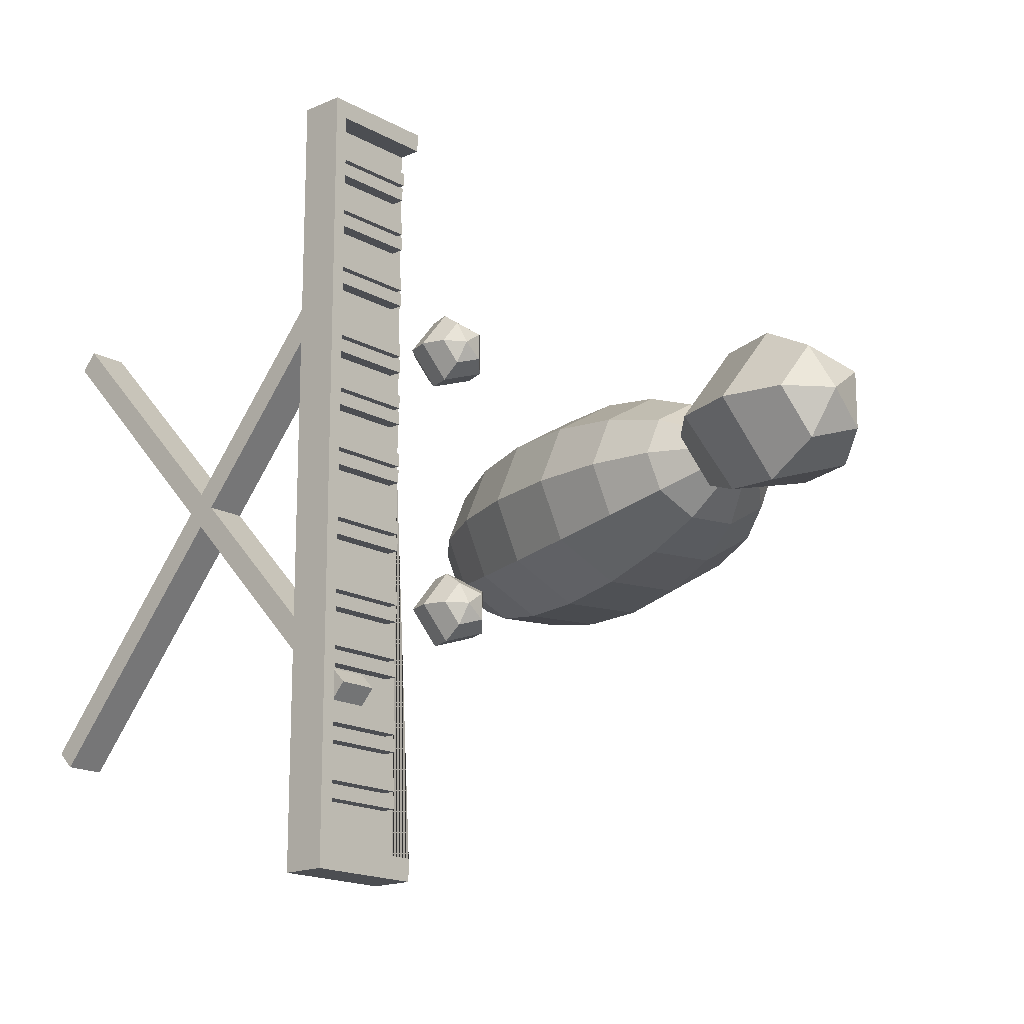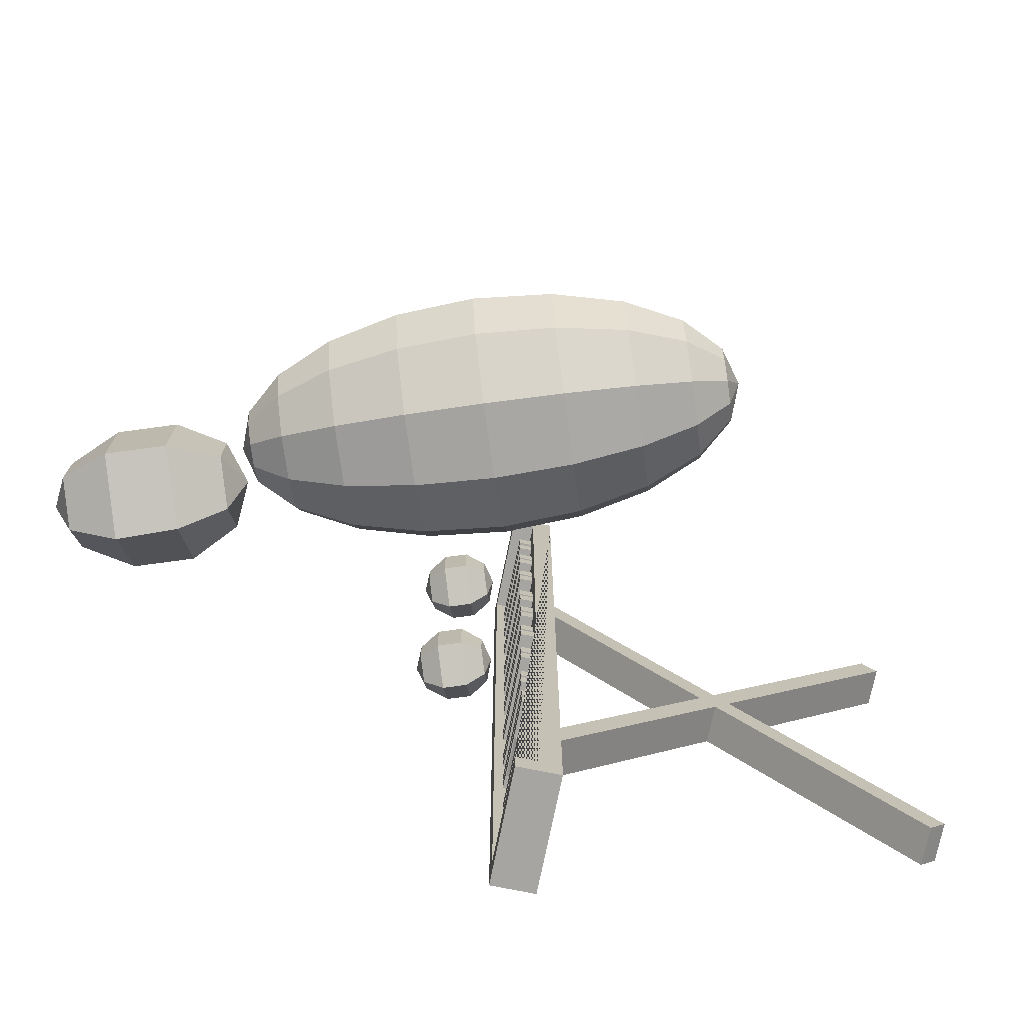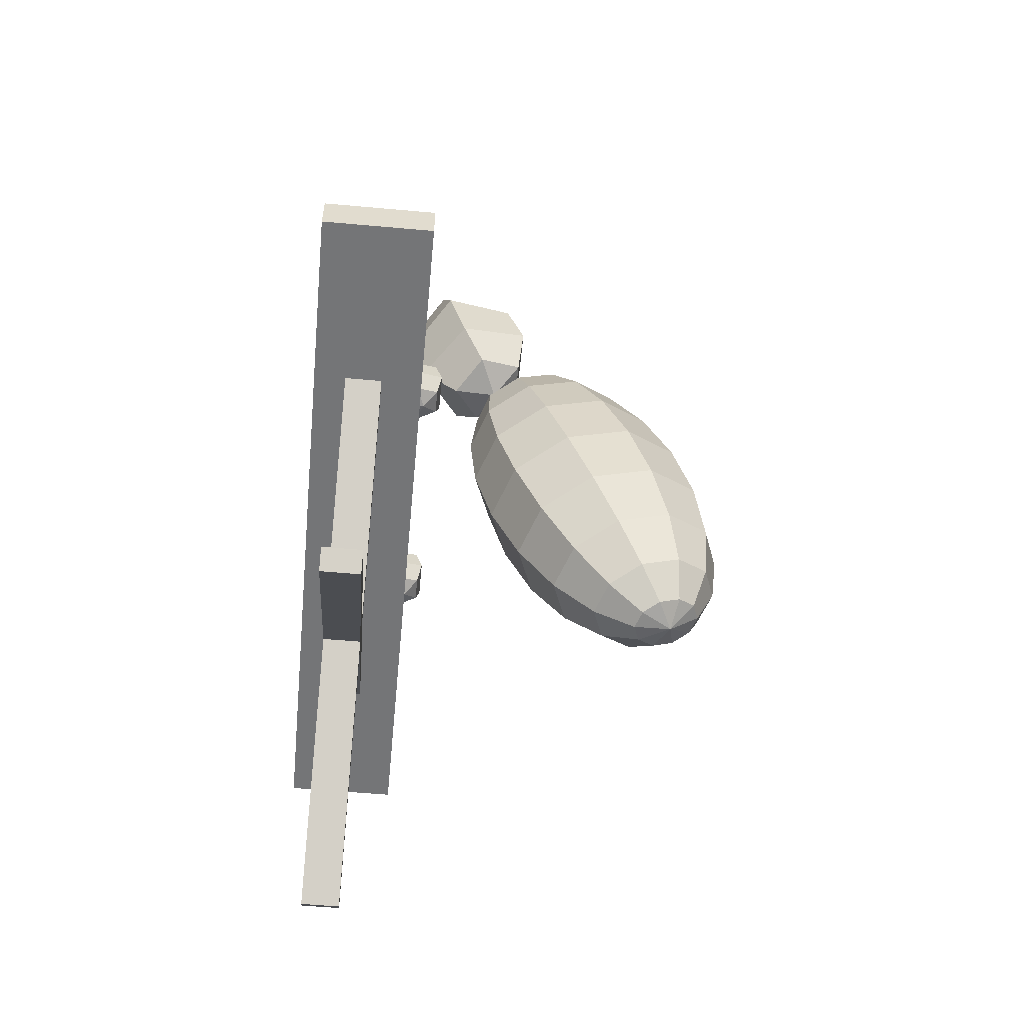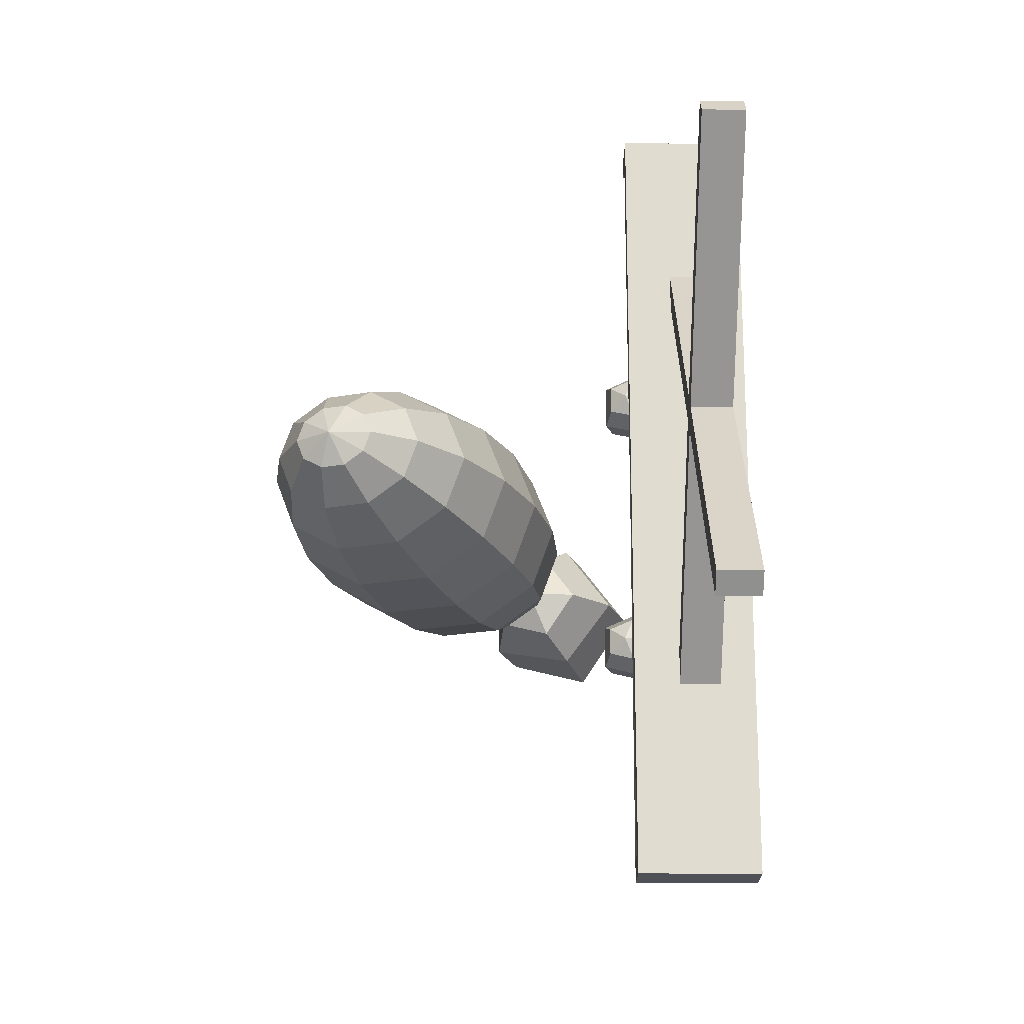
<metadata>
{"format":"obj","ext":"obj","renderer":"f3d","projection":"perspective","resolution":1024,"background":"white","views":[{"elev":-16.9,"azim":131.6,"up":"+Z"},{"elev":-73.8,"azim":-101.4,"up":"+Z"},{"elev":-56.4,"azim":174.6,"up":"+Y"},{"elev":-20.4,"azim":-0.6,"up":"+Z"}]}
</metadata>
<code>
g default
v 1.167 1.624 -1.301
v 1.557 1.624 -1.301
v 1.167 1.705 -1.301
v 1.557 1.705 -1.301
v 1.167 1.705 -1.356
v 1.557 1.705 -1.356
v 1.167 1.624 -1.356
v 1.557 1.624 -1.356
g pCube27
f 1 2 4 3
f 3 4 6 5
f 5 6 8 7
f 7 8 2 1
f 2 8 6 4
f 7 1 3 5
g default
v 1.167 1.624 -0.9999
v 1.557 1.624 -0.9999
v 1.167 1.705 -0.9999
v 1.557 1.705 -0.9999
v 1.167 1.705 -1.055
v 1.557 1.705 -1.055
v 1.167 1.624 -1.055
v 1.557 1.624 -1.055
g pCube24
f 9 10 12 11
f 11 12 14 13
f 13 14 16 15
f 15 16 10 9
f 10 16 14 12
f 15 9 11 13
g default
v 1.167 1.624 -1.229
v 1.557 1.624 -1.229
v 1.167 1.705 -1.229
v 1.557 1.705 -1.229
v 1.167 1.705 -1.285
v 1.557 1.705 -1.285
v 1.167 1.624 -1.285
v 1.557 1.624 -1.285
g pCube26
f 17 18 20 19
f 19 20 22 21
f 21 22 24 23
f 23 24 18 17
f 18 24 22 20
f 23 17 19 21
g default
v 1.167 1.624 -1.071
v 1.557 1.624 -1.071
v 1.167 1.705 -1.071
v 1.557 1.705 -1.071
v 1.167 1.705 -1.127
v 1.557 1.705 -1.127
v 1.167 1.624 -1.127
v 1.557 1.624 -1.127
g pCube25
f 25 26 28 27
f 27 28 30 29
f 29 30 32 31
f 31 32 26 25
f 26 32 30 28
f 31 25 27 29
g default
v 1.162 1.622 1.401
v 1.562 1.622 1.401
v 1.162 1.706 1.401
v 1.562 1.706 1.401
v 1.162 1.706 1.344
v 1.562 1.706 1.344
v 1.162 1.622 1.344
v 1.562 1.622 1.344
g pCube2
f 33 34 36 35
f 35 36 38 37
f 37 38 40 39
f 39 40 34 33
f 34 40 38 36
f 39 33 35 37
g default
v 1.118 1.563 1.586
v 1.604 1.563 1.586
v 1.118 1.744 1.586
v 1.604 1.744 1.586
v 1.118 1.744 -1.642
v 1.604 1.744 -1.642
v 1.118 1.563 -1.642
v 1.604 1.563 -1.642
v 1.548 1.563 1.586
v 1.548 1.563 -1.642
v 1.548 1.744 -1.642
v 1.548 1.744 1.586
v 1.118 1.744 1.51
v 1.548 1.744 1.51
v 1.604 1.744 1.51
v 1.604 1.563 1.51
v 1.548 1.563 1.51
v 1.118 1.563 1.51
v 1.118 1.563 -1.55
v 1.548 1.563 -1.55
v 1.604 1.563 -1.55
v 1.604 1.744 -1.55
v 1.548 1.744 -1.55
v 1.118 1.744 -1.55
v 1.118 1.649 1.51
v 1.548 1.649 1.51
v 1.548 1.649 -1.55
v 1.118 1.649 -1.55
g pCube1
f 52 49 42 44
f 62 63 54 55
f 50 51 46 48
f 56 57 60 61
f 55 56 61 62
f 59 60 57 58
f 45 51 50 47
f 65 66 67 68
f 41 49 52 43
f 43 52 54 53
f 55 54 52 44
f 42 56 55 44
f 49 57 56 42
f 58 57 49 41
f 53 58 41 43
f 47 50 60 59
f 61 60 50 48
f 62 61 48 46
f 51 63 62 46
f 64 63 51 45
f 47 59 64 45
f 53 54 66 65
f 54 63 67 66
f 63 64 68 67
f 58 53 65 68 64 59
g default
v 1.167 1.624 -0.1628
v 1.557 1.624 -0.1628
v 1.167 1.705 -0.1628
v 1.557 1.705 -0.1628
v 1.167 1.705 -0.218
v 1.557 1.705 -0.218
v 1.167 1.624 -0.218
v 1.557 1.624 -0.218
g pCube21
f 69 70 72 71
f 71 72 74 73
f 73 74 76 75
f 75 76 70 69
f 70 76 74 72
f 75 69 71 73
g default
v 1.167 1.624 -0.2344
v 1.557 1.624 -0.2344
v 1.167 1.705 -0.2344
v 1.557 1.705 -0.2344
v 1.167 1.705 -0.2896
v 1.557 1.705 -0.2896
v 1.167 1.624 -0.2896
v 1.557 1.624 -0.2896
g pCube20
f 77 78 80 79
f 79 80 82 81
f 81 82 84 83
f 83 84 78 77
f 78 84 82 80
f 83 77 79 81
g default
v 1.167 1.624 -0.4624
v 1.557 1.624 -0.4624
v 1.167 1.705 -0.4624
v 1.557 1.705 -0.4624
v 1.167 1.705 -0.5176
v 1.557 1.705 -0.5176
v 1.167 1.624 -0.5176
v 1.557 1.624 -0.5176
g pCube19
f 85 86 88 87
f 87 88 90 89
f 89 90 92 91
f 91 92 86 85
f 86 92 90 88
f 91 85 87 89
g default
v 1.167 1.624 -0.5339
v 1.557 1.624 -0.5339
v 1.167 1.705 -0.5339
v 1.557 1.705 -0.5339
v 1.167 1.705 -0.5891
v 1.557 1.705 -0.5891
v 1.167 1.624 -0.5891
v 1.557 1.624 -0.5891
g pCube18
f 93 94 96 95
f 95 96 98 97
f 97 98 100 99
f 99 100 94 93
f 94 100 98 96
f 99 93 95 97
g default
v 1.167 1.624 -0.6919
v 1.557 1.624 -0.6919
v 1.167 1.705 -0.6919
v 1.557 1.705 -0.6919
v 1.167 1.705 -0.7472
v 1.557 1.705 -0.7472
v 1.167 1.624 -0.7472
v 1.557 1.624 -0.7472
g pCube17
f 101 102 104 103
f 103 104 106 105
f 105 106 108 107
f 107 108 102 101
f 102 108 106 104
f 107 101 103 105
g default
v 1.167 1.624 -0.7635
v 1.557 1.624 -0.7635
v 1.167 1.705 -0.7635
v 1.557 1.705 -0.7635
v 1.167 1.705 -0.8187
v 1.557 1.705 -0.8187
v 1.167 1.624 -0.8187
v 1.557 1.624 -0.8187
g pCube16
f 109 110 112 111
f 111 112 114 113
f 113 114 116 115
f 115 116 110 109
f 110 116 114 112
f 115 109 111 113
g default
v 1.3 -0.05131 -0.9448
v 1.463 -0.05131 -0.9448
v 1.3 1.587 0.9667
v 1.463 1.587 0.9667
v 1.3 1.655 0.8987
v 1.463 1.655 0.8987
v 1.3 0.01665 -1.013
v 1.463 0.01665 -1.013
g pCube22
f 117 118 120 119
f 119 120 122 121
f 121 122 124 123
f 123 124 118 117
f 118 124 122 120
f 123 117 119 121
g default
v 1.167 1.624 1.329
v 1.557 1.624 1.329
v 1.167 1.705 1.329
v 1.557 1.705 1.329
v 1.167 1.705 1.273
v 1.557 1.705 1.273
v 1.167 1.624 1.273
v 1.557 1.624 1.273
g pCube3
f 125 126 128 127
f 127 128 130 129
f 129 130 132 131
f 131 132 126 125
f 126 132 130 128
f 131 125 127 129
g default
v 1.463 -0.03526 0.8403
v 1.3 -0.03526 0.8403
v 1.463 1.643 -0.9581
v 1.3 1.643 -0.9581
v 1.463 1.707 -0.8864
v 1.3 1.707 -0.8864
v 1.463 0.02869 0.9121
v 1.3 0.02869 0.9121
g pCube23
f 133 134 136 135
f 135 136 138 137
f 137 138 140 139
f 139 140 134 133
f 134 140 138 136
f 139 133 135 137
g default
v 1.167 1.624 0.5441
v 1.557 1.624 0.5441
v 1.167 1.705 0.5441
v 1.557 1.705 0.5441
v 1.167 1.705 0.4889
v 1.557 1.705 0.4889
v 1.167 1.624 0.4889
v 1.557 1.624 0.4889
g pCube12
f 141 142 144 143
f 143 144 146 145
f 145 146 148 147
f 147 148 142 141
f 142 148 146 144
f 147 141 143 145
g default
v 1.167 1.624 0.6156
v 1.557 1.624 0.6156
v 1.167 1.705 0.6156
v 1.557 1.705 0.6156
v 1.167 1.705 0.5604
v 1.557 1.705 0.5604
v 1.167 1.624 0.5604
v 1.557 1.624 0.5604
g pCube13
f 149 150 152 151
f 151 152 154 153
f 153 154 156 155
f 155 156 150 149
f 150 156 154 152
f 155 149 151 153
g default
v 1.167 1.624 1.171
v 1.557 1.624 1.171
v 1.167 1.705 1.171
v 1.557 1.705 1.171
v 1.167 1.705 1.115
v 1.557 1.705 1.115
v 1.167 1.624 1.115
v 1.557 1.624 1.115
g pCube5
f 157 158 160 159
f 159 160 162 161
f 161 162 164 163
f 163 164 158 157
f 158 164 162 160
f 163 157 159 161
g default
v 1.167 1.624 1.099
v 1.557 1.624 1.099
v 1.167 1.705 1.099
v 1.557 1.705 1.099
v 1.167 1.705 1.044
v 1.557 1.705 1.044
v 1.167 1.624 1.044
v 1.557 1.624 1.044
g pCube4
f 165 166 168 167
f 167 168 170 169
f 169 170 172 171
f 171 172 166 165
f 166 172 170 168
f 171 165 167 169
g default
v 1.167 1.624 0.8436
v 1.557 1.624 0.8436
v 1.167 1.705 0.8436
v 1.557 1.705 0.8436
v 1.167 1.705 0.7884
v 1.557 1.705 0.7884
v 1.167 1.624 0.7884
v 1.557 1.624 0.7884
g pCube6
f 173 174 176 175
f 175 176 178 177
f 177 178 180 179
f 179 180 174 173
f 174 180 178 176
f 179 173 175 177
g default
v 1.167 1.624 0.9152
v 1.557 1.624 0.9152
v 1.167 1.705 0.9152
v 1.557 1.705 0.9152
v 1.167 1.705 0.8599
v 1.557 1.705 0.8599
v 1.167 1.624 0.8599
v 1.557 1.624 0.8599
g pCube7
f 181 182 184 183
f 183 184 186 185
f 185 186 188 187
f 187 188 182 181
f 182 188 186 184
f 187 181 183 185
g default
v 0.03326 1.037 -0.07755
v -0.04119 1.063 -0.1255
v -0.1332 1.095 -0.1255
v -0.2077 1.121 -0.07755
v -0.2361 1.131 0
v -0.2077 1.121 0.07755
v -0.1332 1.095 0.1255
v -0.04119 1.063 0.1255
v 0.03326 1.037 0.07755
v 0.0617 1.027 0
v 0.1912 1.141 -0.1475
v 0.04962 1.19 -0.2387
v -0.1254 1.251 -0.2387
v -0.267 1.3 -0.1475
v -0.3211 1.319 0
v -0.267 1.3 0.1475
v -0.1254 1.251 0.2387
v 0.04962 1.19 0.2387
v 0.1912 1.141 0.1475
v 0.2453 1.122 0
v 0.3543 1.331 -0.203
v 0.1593 1.399 -0.3285
v -0.08159 1.483 -0.3285
v -0.2765 1.551 -0.203
v -0.351 1.577 0
v -0.2765 1.551 0.203
v -0.08159 1.483 0.3285
v 0.1593 1.399 0.3285
v 0.3543 1.331 0.203
v 0.4287 1.305 0
v 0.5064 1.589 -0.2387
v 0.2772 1.669 -0.3862
v -0.005993 1.768 -0.3862
v -0.2351 1.848 -0.2387
v -0.3227 1.878 0
v -0.2351 1.848 0.2387
v -0.005993 1.768 0.3862
v 0.2772 1.669 0.3862
v 0.5064 1.589 0.2387
v 0.5939 1.559 0
v 0.6327 1.89 -0.251
v 0.3918 1.974 -0.406
v 0.09397 2.078 -0.406
v -0.147 2.162 -0.251
v -0.239 2.194 0
v -0.147 2.162 0.251
v 0.09397 2.078 0.406
v 0.3918 1.974 0.406
v 0.6327 1.89 0.251
v 0.7247 1.858 0
v 0.7209 2.204 -0.2387
v 0.4917 2.284 -0.3862
v 0.2085 2.383 -0.3862
v -0.02064 2.463 -0.2387
v -0.1082 2.493 0
v -0.02064 2.463 0.2387
v 0.2085 2.383 0.3862
v 0.4917 2.284 0.3862
v 0.7209 2.204 0.2387
v 0.8084 2.174 0
v 0.7623 2.501 -0.203
v 0.5673 2.569 -0.3285
v 0.3264 2.653 -0.3285
v 0.1315 2.721 -0.203
v 0.05703 2.747 0
v 0.1315 2.721 0.203
v 0.3264 2.653 0.3285
v 0.5673 2.569 0.3285
v 0.7623 2.501 0.203
v 0.8367 2.475 0
v 0.7528 2.752 -0.1475
v 0.6112 2.801 -0.2387
v 0.4361 2.862 -0.2387
v 0.2945 2.911 -0.1475
v 0.2404 2.93 0
v 0.2945 2.911 0.1475
v 0.4361 2.862 0.2387
v 0.6112 2.801 0.2387
v 0.7528 2.752 0.1475
v 0.8069 2.733 0
v 0.6934 2.931 -0.07755
v 0.619 2.957 -0.1255
v 0.5269 2.989 -0.1255
v 0.4525 3.015 -0.07755
v 0.424 3.025 0
v 0.4525 3.015 0.07755
v 0.5269 2.989 0.1255
v 0.619 2.957 0.1255
v 0.6934 2.931 0.07755
v 0.7218 2.921 0
v -0.1042 1.03 0
v 0.5899 3.022 0
g body_GEO group1
f 189 190 200 199
f 190 191 201 200
f 191 192 202 201
f 192 193 203 202
f 193 194 204 203
f 194 195 205 204
f 195 196 206 205
f 196 197 207 206
f 197 198 208 207
f 198 189 199 208
f 199 200 210 209
f 200 201 211 210
f 201 202 212 211
f 202 203 213 212
f 203 204 214 213
f 204 205 215 214
f 205 206 216 215
f 206 207 217 216
f 207 208 218 217
f 208 199 209 218
f 209 210 220 219
f 210 211 221 220
f 211 212 222 221
f 212 213 223 222
f 213 214 224 223
f 214 215 225 224
f 215 216 226 225
f 216 217 227 226
f 217 218 228 227
f 218 209 219 228
f 219 220 230 229
f 220 221 231 230
f 221 222 232 231
f 222 223 233 232
f 223 224 234 233
f 224 225 235 234
f 225 226 236 235
f 226 227 237 236
f 227 228 238 237
f 228 219 229 238
f 229 230 240 239
f 230 231 241 240
f 231 232 242 241
f 232 233 243 242
f 233 234 244 243
f 234 235 245 244
f 235 236 246 245
f 236 237 247 246
f 237 238 248 247
f 238 229 239 248
f 239 240 250 249
f 240 241 251 250
f 241 242 252 251
f 242 243 253 252
f 243 244 254 253
f 244 245 255 254
f 245 246 256 255
f 246 247 257 256
f 247 248 258 257
f 248 239 249 258
f 249 250 260 259
f 250 251 261 260
f 251 252 262 261
f 252 253 263 262
f 253 254 264 263
f 254 255 265 264
f 255 256 266 265
f 256 257 267 266
f 257 258 268 267
f 258 249 259 268
f 259 260 270 269
f 260 261 271 270
f 261 262 272 271
f 262 263 273 272
f 263 264 274 273
f 264 265 275 274
f 265 266 276 275
f 266 267 277 276
f 267 268 278 277
f 268 259 269 278
f 190 189 279
f 191 190 279
f 192 191 279
f 193 192 279
f 194 193 279
f 195 194 279
f 196 195 279
f 197 196 279
f 198 197 279
f 189 198 279
f 269 270 280
f 270 271 280
f 271 272 280
f 272 273 280
f 273 274 280
f 274 275 280
f 275 276 280
f 276 277 280
f 277 278 280
f 278 269 280
g default
v 1.134 1.864 -0.6748
v 1.039 1.897 -0.6421
v 1.039 1.897 -0.536
v 1.134 1.864 -0.5032
v 1.193 1.843 -0.589
v 1.176 1.931 -0.7279
v 1.022 1.985 -0.6748
v 1.022 1.985 -0.5032
v 1.176 1.931 -0.4502
v 1.271 1.898 -0.589
v 1.207 2.02 -0.7279
v 1.053 2.074 -0.6748
v 1.053 2.074 -0.5032
v 1.207 2.02 -0.4502
v 1.302 1.987 -0.589
v 1.216 2.099 -0.6748
v 1.121 2.132 -0.6421
v 1.121 2.132 -0.536
v 1.216 2.099 -0.5032
v 1.275 2.078 -0.589
v 1.098 1.845 -0.589
v 1.199 2.135 -0.589
g group1 handL_geo
f 281 282 287 286
f 282 283 288 287
f 283 284 289 288
f 284 285 290 289
f 285 281 286 290
f 286 287 292 291
f 287 288 293 292
f 288 289 294 293
f 289 290 295 294
f 290 286 291 295
f 291 292 297 296
f 292 293 298 297
f 293 294 299 298
f 294 295 300 299
f 295 291 296 300
f 282 281 301
f 283 282 301
f 284 283 301
f 285 284 301
f 281 285 301
f 296 297 302
f 297 298 302
f 298 299 302
f 299 300 302
f 300 296 302
g default
v 1.153 1.861 0.4201
v 1.058 1.894 0.4529
v 1.058 1.894 0.5589
v 1.153 1.861 0.5917
v 1.212 1.84 0.5059
v 1.195 1.927 0.3671
v 1.04 1.981 0.4201
v 1.04 1.981 0.5917
v 1.195 1.927 0.6447
v 1.29 1.894 0.5059
v 1.226 2.017 0.3671
v 1.072 2.071 0.4201
v 1.072 2.071 0.5917
v 1.226 2.017 0.6447
v 1.321 1.984 0.5059
v 1.235 2.095 0.4201
v 1.139 2.128 0.4529
v 1.139 2.128 0.5589
v 1.235 2.095 0.5917
v 1.294 2.075 0.5059
v 1.117 1.842 0.5059
v 1.218 2.132 0.5059
g group1 handR_geo
f 303 304 309 308
f 304 305 310 309
f 305 306 311 310
f 306 307 312 311
f 307 303 308 312
f 308 309 314 313
f 309 310 315 314
f 310 311 316 315
f 311 312 317 316
f 312 308 313 317
f 313 314 319 318
f 314 315 320 319
f 315 316 321 320
f 316 317 322 321
f 317 313 318 322
f 304 303 323
f 305 304 323
f 306 305 323
f 307 306 323
f 303 307 323
f 318 319 324
f 319 320 324
f 320 321 324
f 321 322 324
f 322 318 324
g default
v 0.8004 3.032 -0.1978
v 0.6016 3.101 -0.1294
v 0.6016 3.101 0.092
v 0.8004 3.032 0.1604
v 0.9233 2.989 -0.01869
v 0.9026 3.215 -0.2754
v 0.5809 3.327 -0.1978
v 0.5809 3.327 0.1604
v 0.9026 3.215 0.2711
v 1.101 3.146 -0.01869
v 0.9869 3.457 -0.3085
v 0.6652 3.569 -0.1978
v 0.6652 3.569 0.1604
v 0.9869 3.457 0.2711
v 1.186 3.388 -0.01869
v 1.021 3.665 -0.1978
v 0.8223 3.734 -0.1294
v 0.8223 3.734 0.092
v 1.021 3.665 0.1604
v 1.144 3.622 -0.01869
v 0.7194 2.976 -0.01869
v 0.9922 3.758 -0.01869
g group1 head_GEO
f 325 326 331 330
f 326 327 332 331
f 327 328 333 332
f 328 329 334 333
f 329 325 330 334
f 330 331 336 335
f 331 332 337 336
f 332 333 338 337
f 333 334 339 338
f 334 330 335 339
f 335 336 341 340
f 336 337 342 341
f 337 338 343 342
f 338 339 344 343
f 339 335 340 344
f 326 325 345
f 327 326 345
f 328 327 345
f 329 328 345
f 325 329 345
f 340 341 346
f 341 342 346
f 342 343 346
f 343 344 346
f 344 340 346
g default
v 1.167 1.624 0.3145
v 1.557 1.624 0.3145
v 1.167 1.705 0.3145
v 1.557 1.705 0.3145
v 1.167 1.705 0.2593
v 1.557 1.705 0.2593
v 1.167 1.624 0.2593
v 1.557 1.624 0.2593
g pCube10
f 347 348 350 349
f 349 350 352 351
f 351 352 354 353
f 353 354 348 347
f 348 354 352 350
f 353 347 349 351
g default
v 1.167 1.624 0.386
v 1.557 1.624 0.386
v 1.167 1.705 0.386
v 1.557 1.705 0.386
v 1.167 1.705 0.3308
v 1.557 1.705 0.3308
v 1.167 1.624 0.3308
v 1.557 1.624 0.3308
g pCube11
f 355 356 358 357
f 357 358 360 359
f 359 360 362 361
f 361 362 356 355
f 356 362 360 358
f 361 355 357 359
g default
v 1.167 1.624 0.05913
v 1.557 1.624 0.05913
v 1.167 1.705 0.05913
v 1.557 1.705 0.05913
v 1.167 1.705 0.003915
v 1.557 1.705 0.003915
v 1.167 1.624 0.003915
v 1.557 1.624 0.003915
g pCube8
f 363 364 366 365
f 365 366 368 367
f 367 368 370 369
f 369 370 364 363
f 364 370 368 366
f 369 363 365 367
g default
v 1.167 1.624 0.1307
v 1.557 1.624 0.1307
v 1.167 1.705 0.1307
v 1.557 1.705 0.1307
v 1.167 1.705 0.07545
v 1.557 1.705 0.07545
v 1.167 1.624 0.07545
v 1.557 1.624 0.07545
g pCube9
f 371 372 374 373
f 373 374 376 375
f 375 376 378 377
f 377 378 372 371
f 372 378 376 374
f 377 371 373 375

</code>
